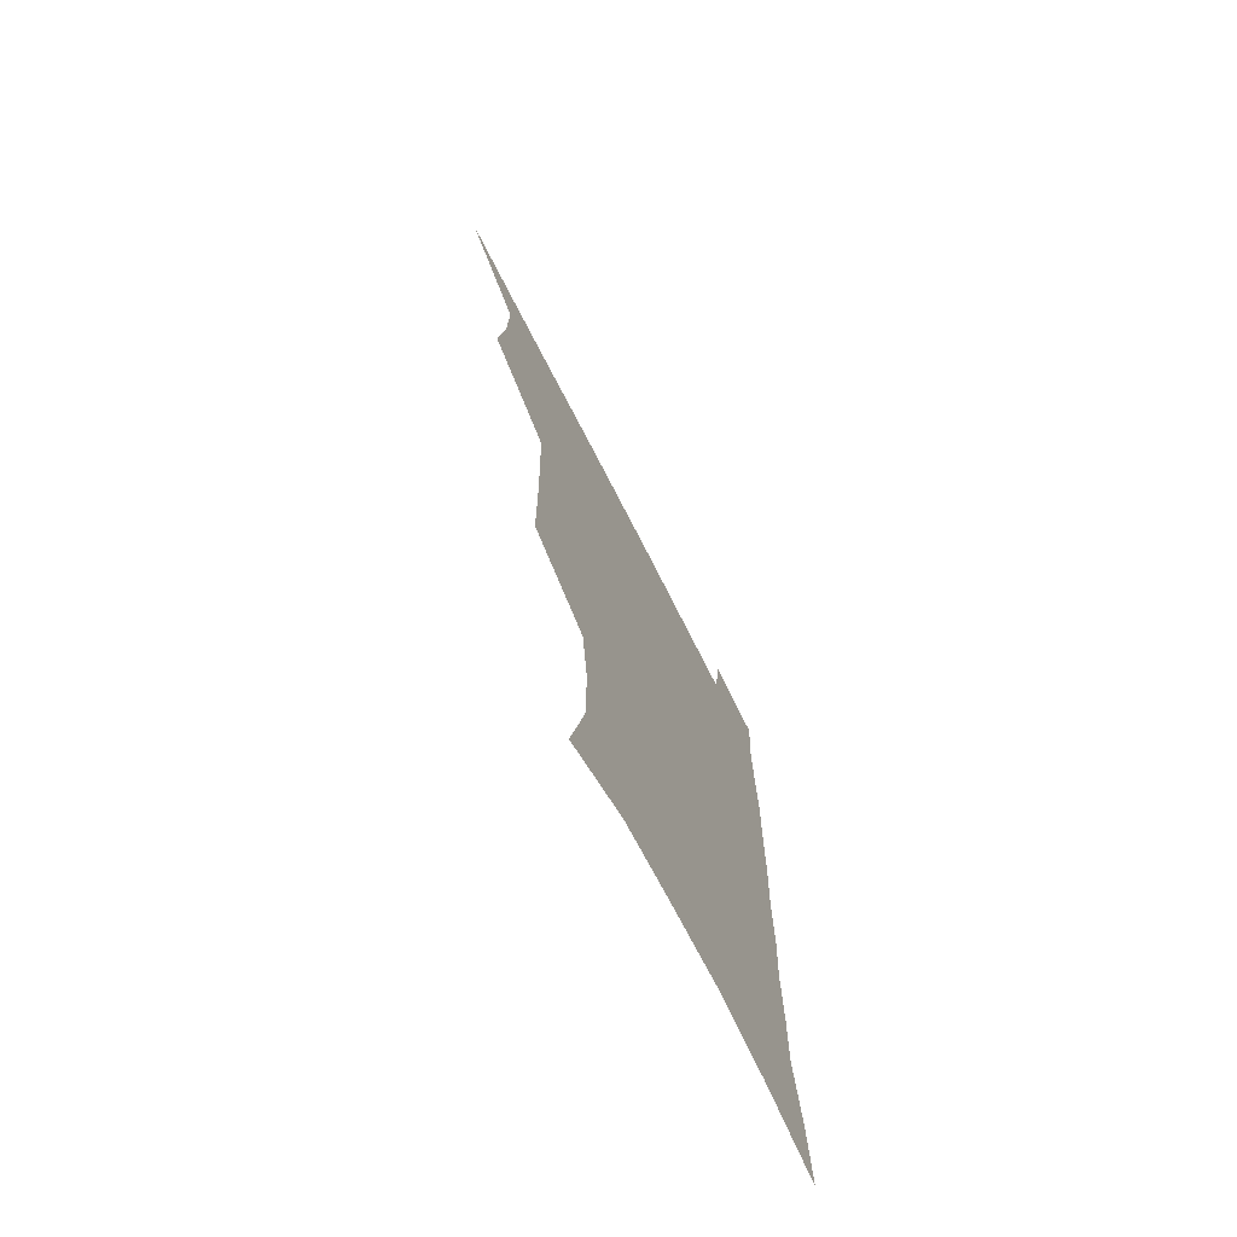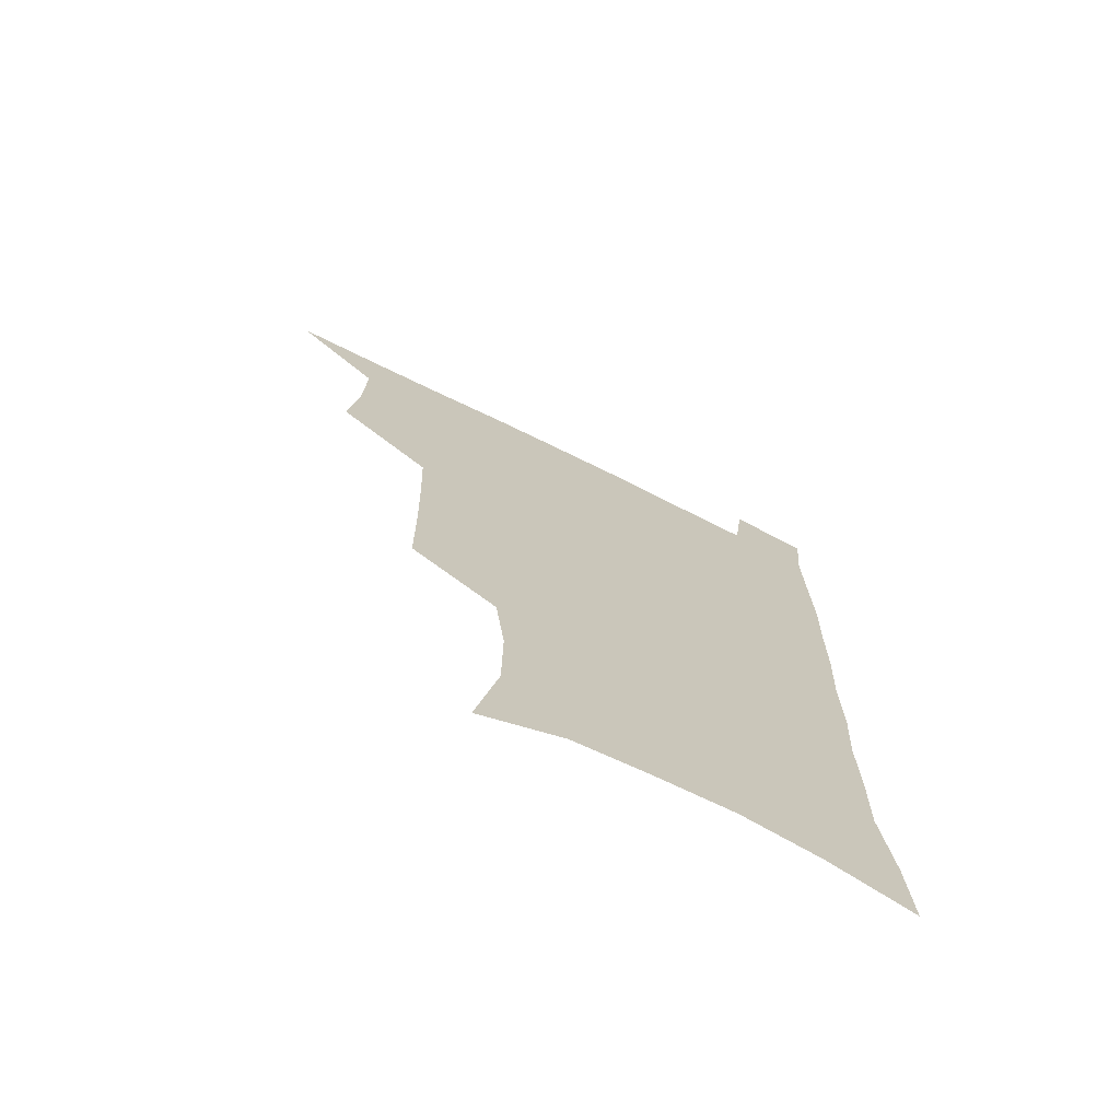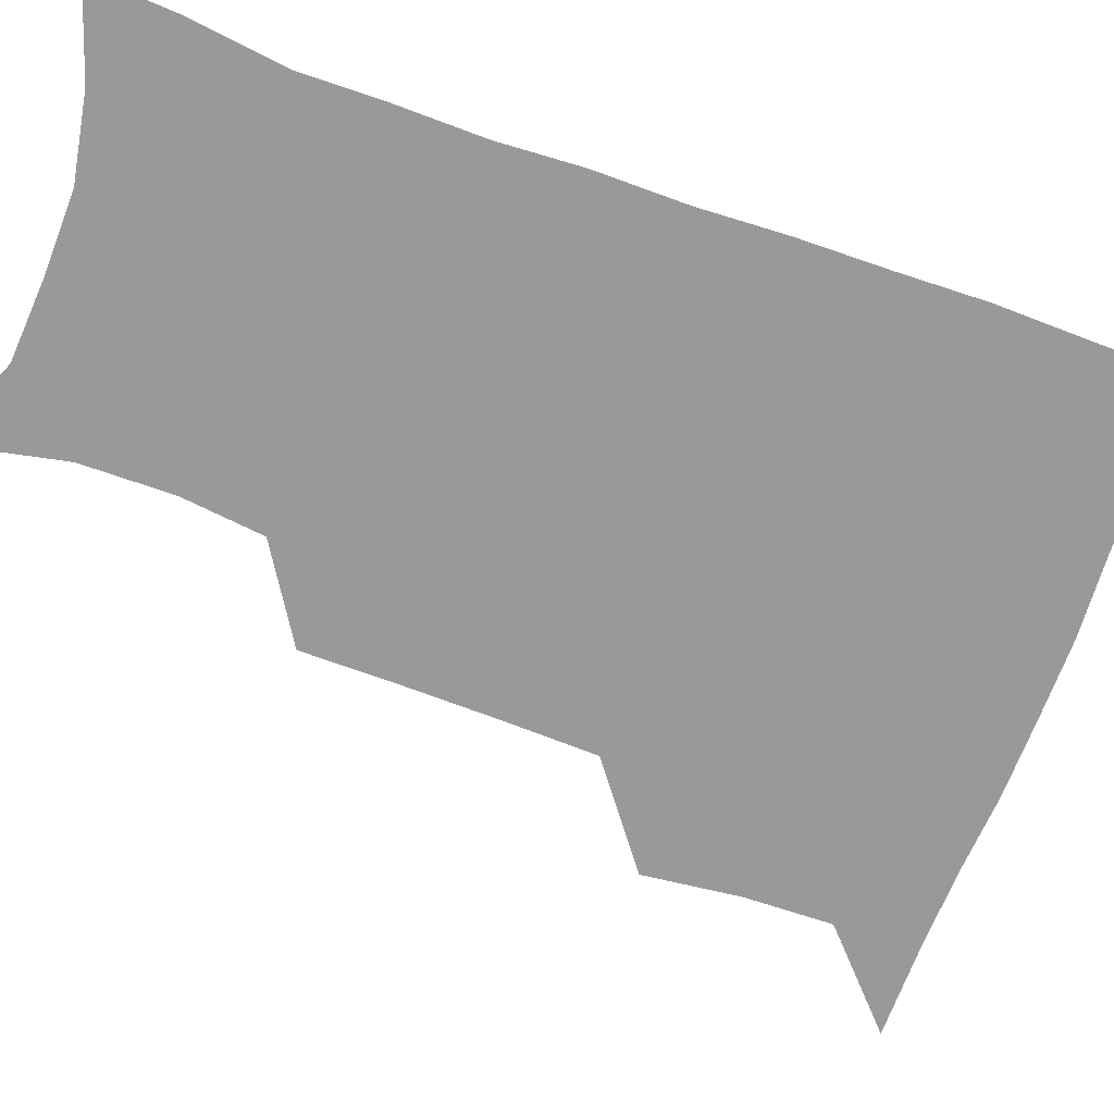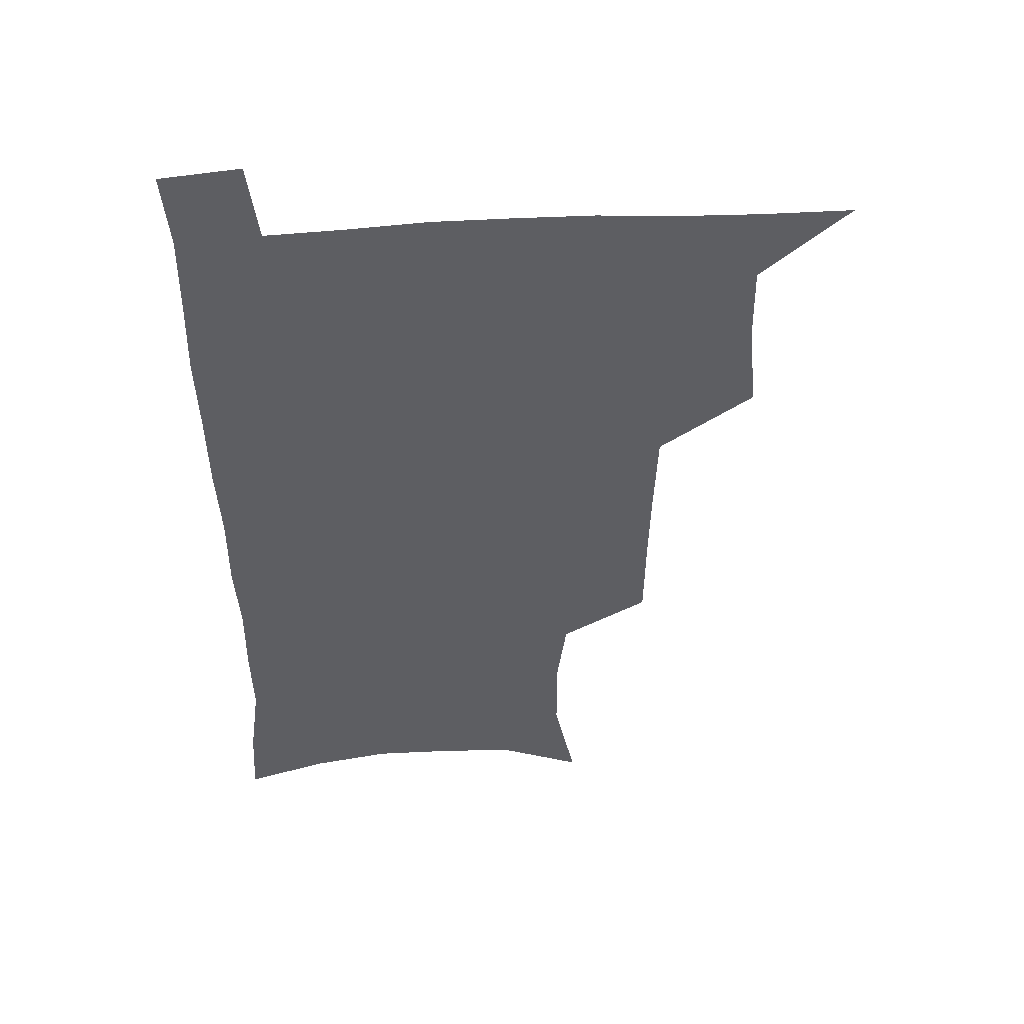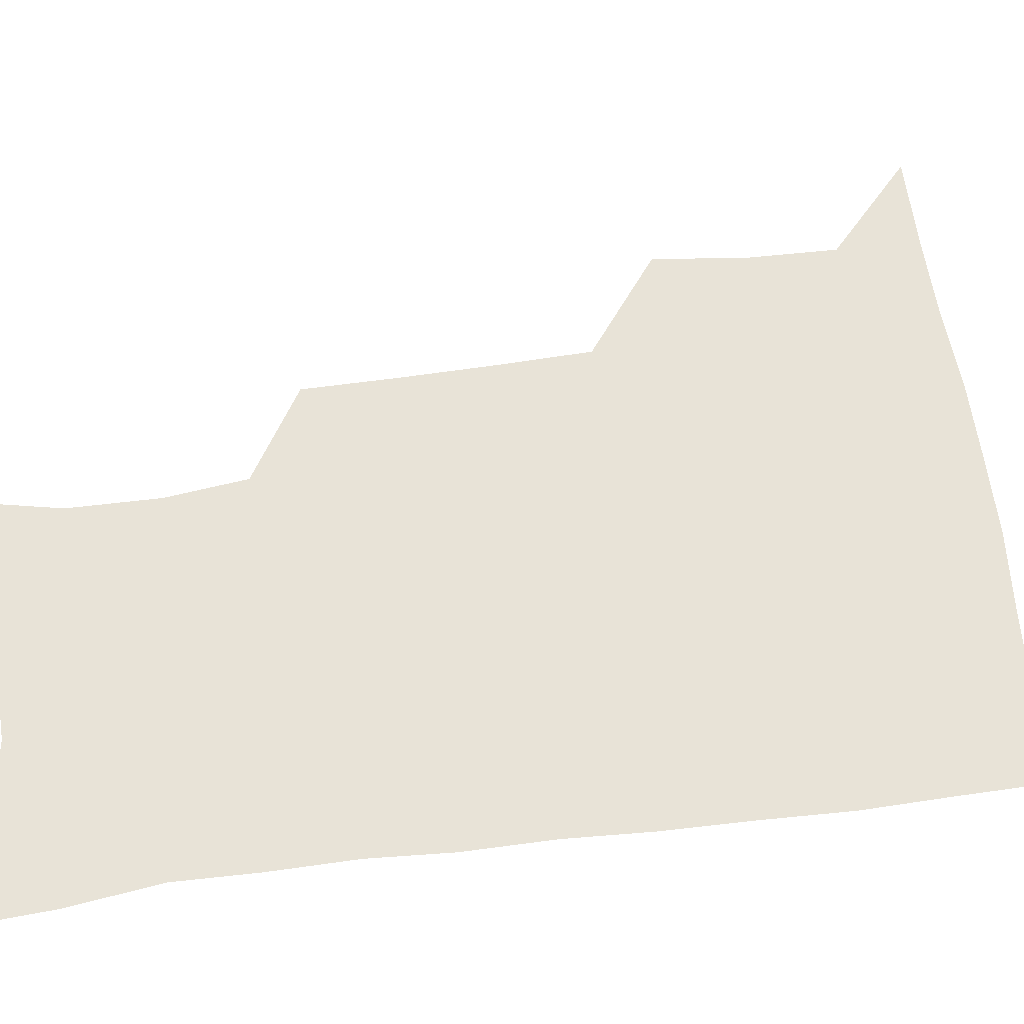
<metadata>
{"format":"obj","ext":"obj","renderer":"f3d","projection":"perspective","resolution":1024,"background":"white","views":[{"elev":-72.6,"azim":-63.0,"up":"+Y"},{"elev":-72.4,"azim":-26.3,"up":"+Y"},{"elev":-68.9,"azim":70.2,"up":"+Z"},{"elev":50.2,"azim":176.0,"up":"+Y"},{"elev":61.8,"azim":82.6,"up":"+Z"}]}
</metadata>
<code>
v 479.7 538.1 0
v 507.5 443.3 0
v 511.2 477.5 0
v 511.9 508.5 0
v 512.5 538.2 0
v 544.7 316.1 0
v 544.4 350.3 0
v 543.7 383.7 0
v 542.5 417 0
v 543.2 449.9 0
v 545.2 481.3 0
v 544.1 510.1 0
v 542.6 539.2 0
v 572.3 193 0
v 580.6 233.9 0
v 580.9 266.5 0
v 577.3 295.9 0
v 577.7 332.9 0
v 576.7 364.1 0
v 575.7 394.9 0
v 575.3 425.2 0
v 575.1 454.7 0
v 575.3 483.3 0
v 574.7 510.9 0
v 571.7 541.4 0
v 604.1 207.2 0
v 607.2 242.8 0
v 606.4 274 0
v 605.3 306.7 0
v 605.2 340.8 0
v 604 369.1 0
v 604.2 400.8 0
v 603.6 428.4 0
v 603.3 456.5 0
v 603.4 484.4 0
v 602.9 511.8 0
v 600.9 541.9 0
v 632.8 209.3 0
v 633 246.3 0
v 632.1 278.2 0
v 631.1 310.4 0
v 630.6 341.3 0
v 630.2 370.5 0
v 630.3 400.1 0
v 630.3 429.8 0
v 630.6 457.3 0
v 630.9 484.6 0
v 631.1 511.9 0
v 629.9 542 0
v 661.8 210.1 0
v 659.2 245.2 0
v 657.7 277.6 0
v 656.6 309.5 0
v 656 340.7 0
v 656.1 370.2 0
v 656.7 398.7 0
v 657.2 427.7 0
v 657.9 455.8 0
v 658.1 484.6 0
v 658.9 512.1 0
v 659.8 540.3 0
v 691.4 204.8 0
v 686.7 240.5 0
v 684.4 272.8 0
v 682.8 304.9 0
v 682.5 335.3 0
v 683.7 364.2 0
v 684.2 394.1 0
v 685 423.7 0
v 686 453 0
v 686.1 482.6 0
v 687.1 511 0
v 688.5 539.3 0
v 692.2 570.2 0
v 722.7 194.6 0
v 720.8 225.4 0
v 716.4 259.2 0
v 717 288.6 0
v 716.5 319.7 0
v 718.2 349.4 0
v 718 381.4 0
v 719.4 412.3 0
v 719.8 444.2 0
v 720.6 475.5 0
v 719.8 507.1 0
v 719.3 537.8 0
v 721.8 567.3 0
f 4 5 1
f 9 10 2
f 2 10 3
f 10 11 3
f 3 11 4
f 11 12 4
f 4 12 5
f 12 13 5
f 17 18 6
f 6 18 7
f 18 19 7
f 7 19 8
f 19 20 8
f 8 20 9
f 20 21 9
f 9 21 10
f 21 22 10
f 10 22 11
f 22 23 11
f 11 23 12
f 23 24 12
f 12 24 13
f 24 25 13
f 14 26 15
f 26 27 15
f 15 27 16
f 27 28 16
f 16 28 17
f 28 29 17
f 17 29 18
f 29 30 18
f 18 30 19
f 30 31 19
f 19 31 20
f 31 32 20
f 20 32 21
f 32 33 21
f 21 33 22
f 33 34 22
f 22 34 23
f 34 35 23
f 23 35 24
f 35 36 24
f 24 36 25
f 36 37 25
f 26 38 27
f 38 39 27
f 27 39 28
f 39 40 28
f 28 40 29
f 40 41 29
f 29 41 30
f 41 42 30
f 30 42 31
f 42 43 31
f 31 43 32
f 43 44 32
f 32 44 33
f 44 45 33
f 33 45 34
f 45 46 34
f 34 46 35
f 46 47 35
f 35 47 36
f 47 48 36
f 36 48 37
f 48 49 37
f 38 50 39
f 50 51 39
f 39 51 40
f 51 52 40
f 40 52 41
f 52 53 41
f 41 53 42
f 53 54 42
f 42 54 43
f 54 55 43
f 43 55 44
f 55 56 44
f 44 56 45
f 56 57 45
f 45 57 46
f 57 58 46
f 46 58 47
f 58 59 47
f 47 59 48
f 59 60 48
f 48 60 49
f 60 61 49
f 50 62 51
f 62 63 51
f 51 63 52
f 63 64 52
f 52 64 53
f 64 65 53
f 53 65 54
f 65 66 54
f 54 66 55
f 66 67 55
f 55 67 56
f 67 68 56
f 56 68 57
f 68 69 57
f 57 69 58
f 69 70 58
f 58 70 59
f 70 71 59
f 59 71 60
f 71 72 60
f 60 72 61
f 72 73 61
f 62 75 63
f 75 76 63
f 63 76 64
f 76 77 64
f 64 77 65
f 77 78 65
f 65 78 66
f 78 79 66
f 66 79 67
f 79 80 67
f 67 80 68
f 80 81 68
f 68 81 69
f 81 82 69
f 69 82 70
f 82 83 70
f 70 83 71
f 83 84 71
f 71 84 72
f 84 85 72
f 72 85 73
f 85 86 73
f 73 86 74
f 86 87 74

</code>
